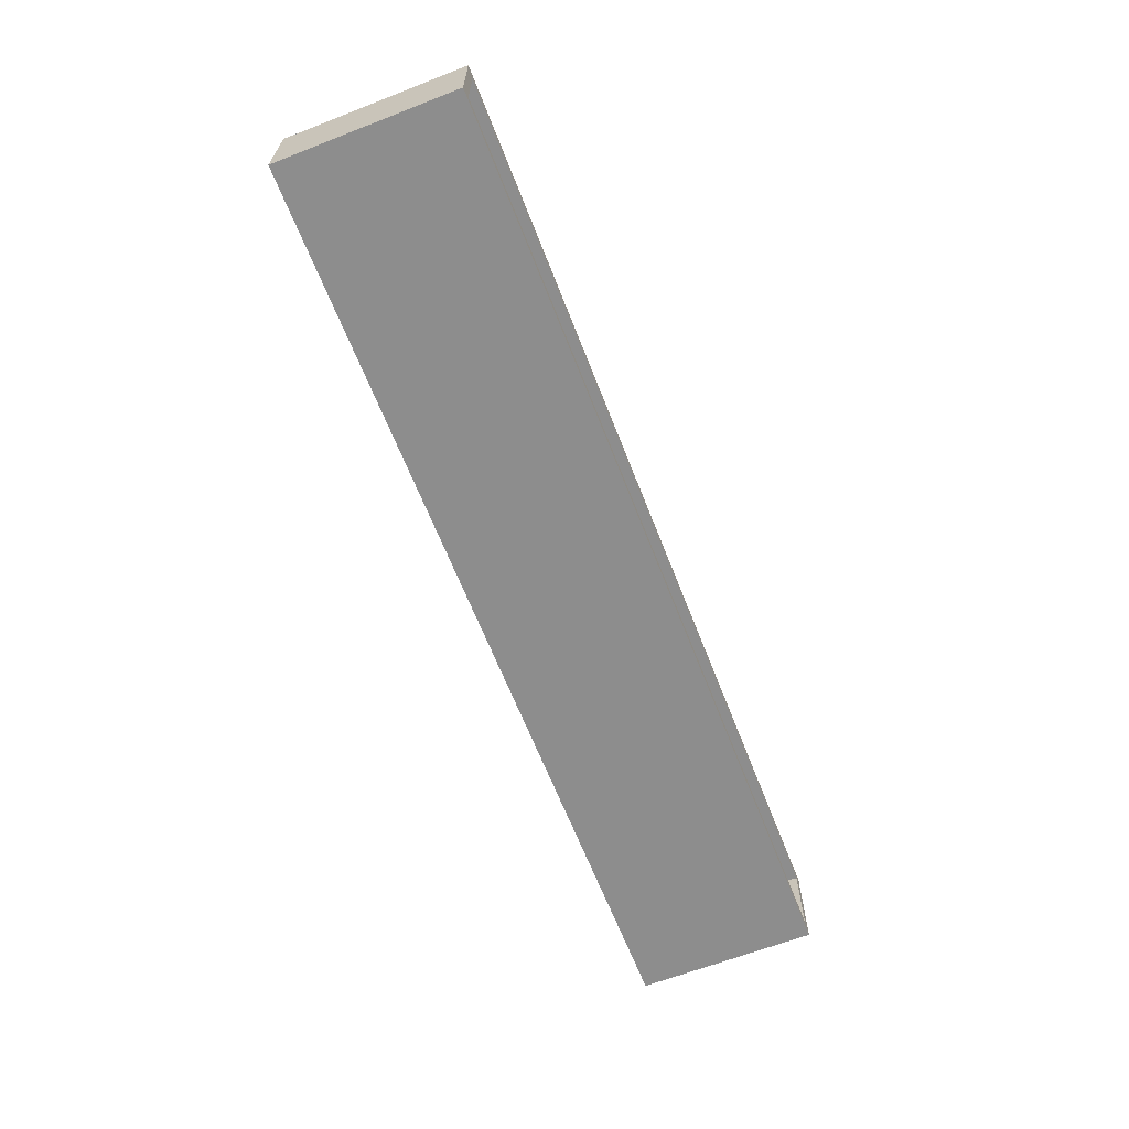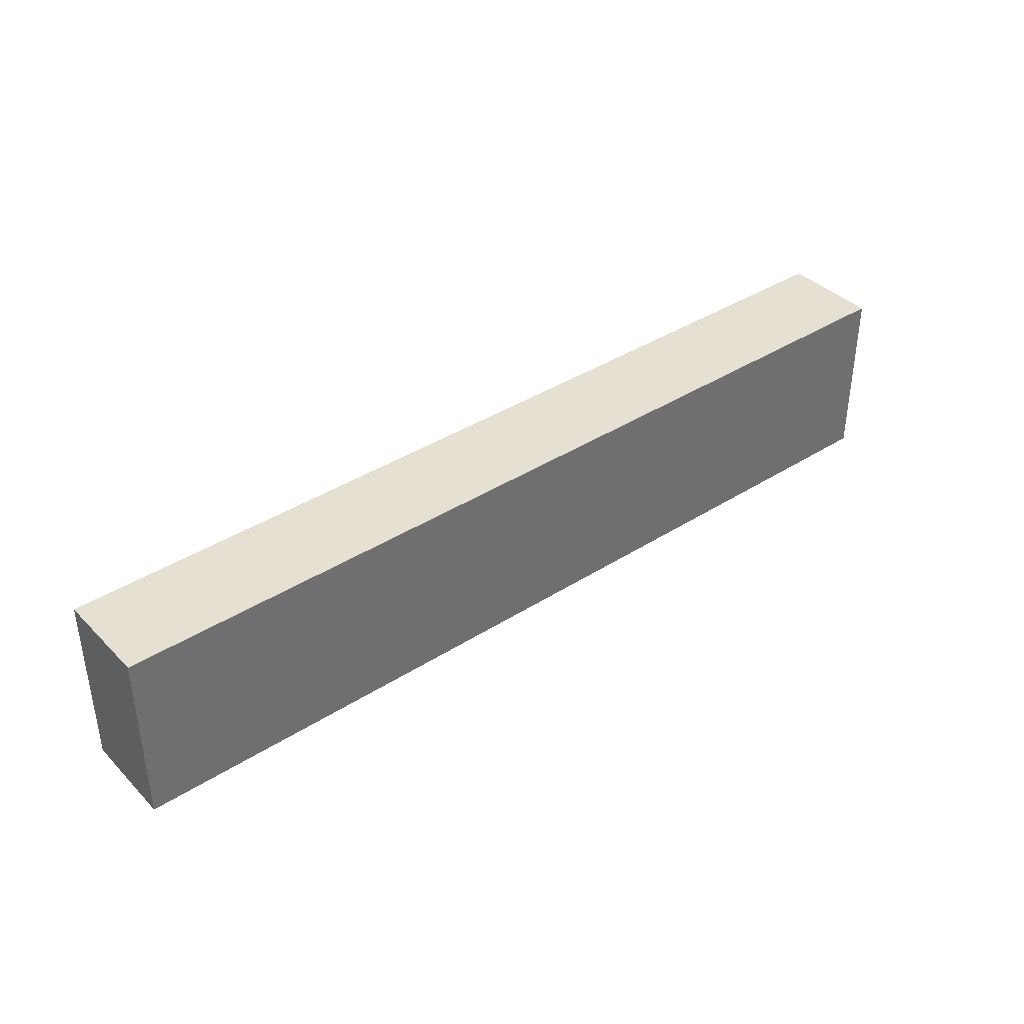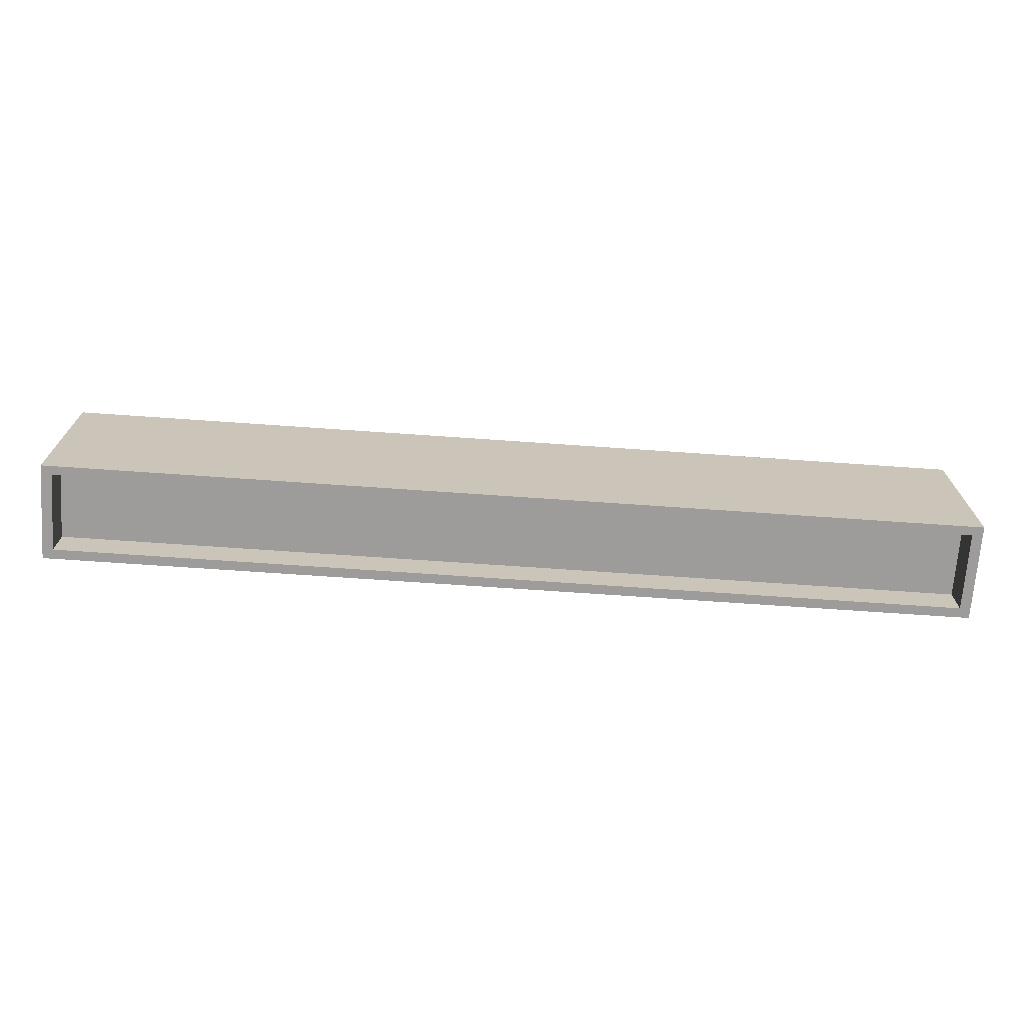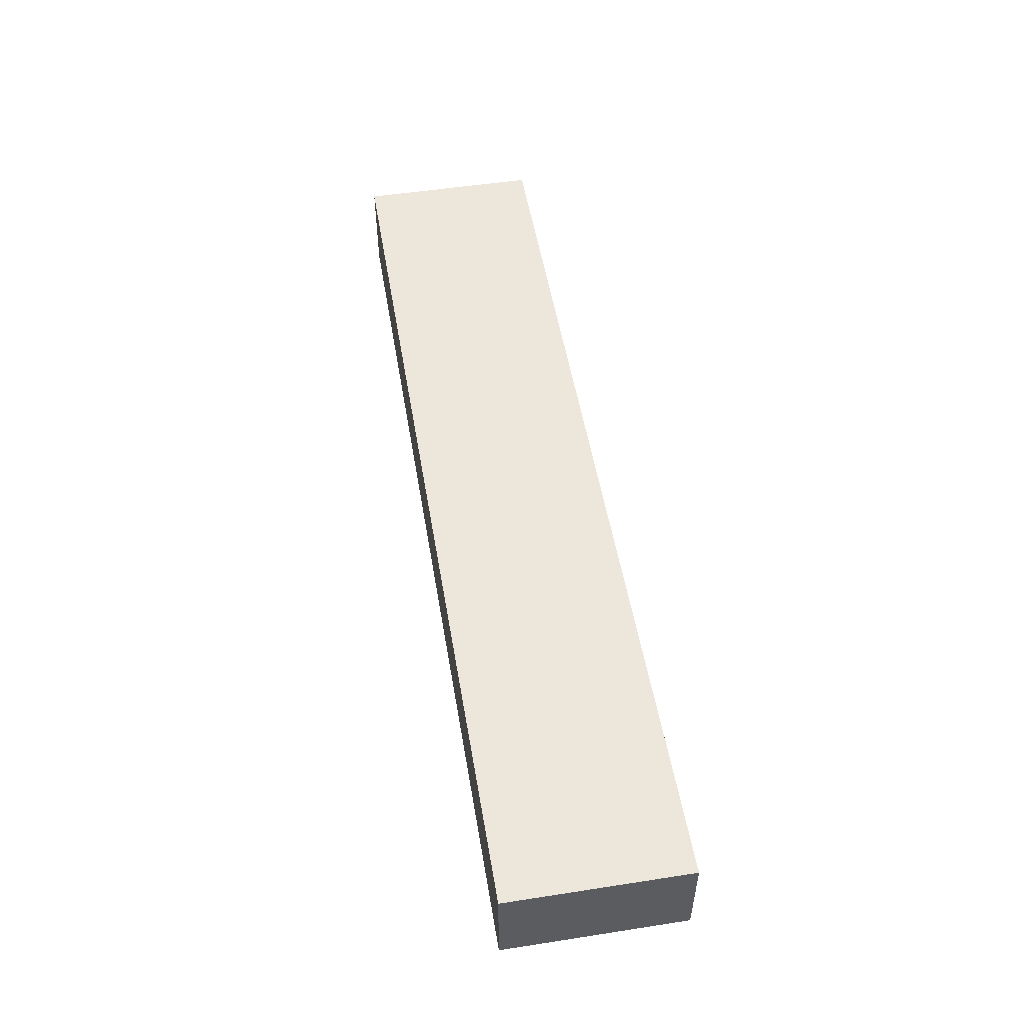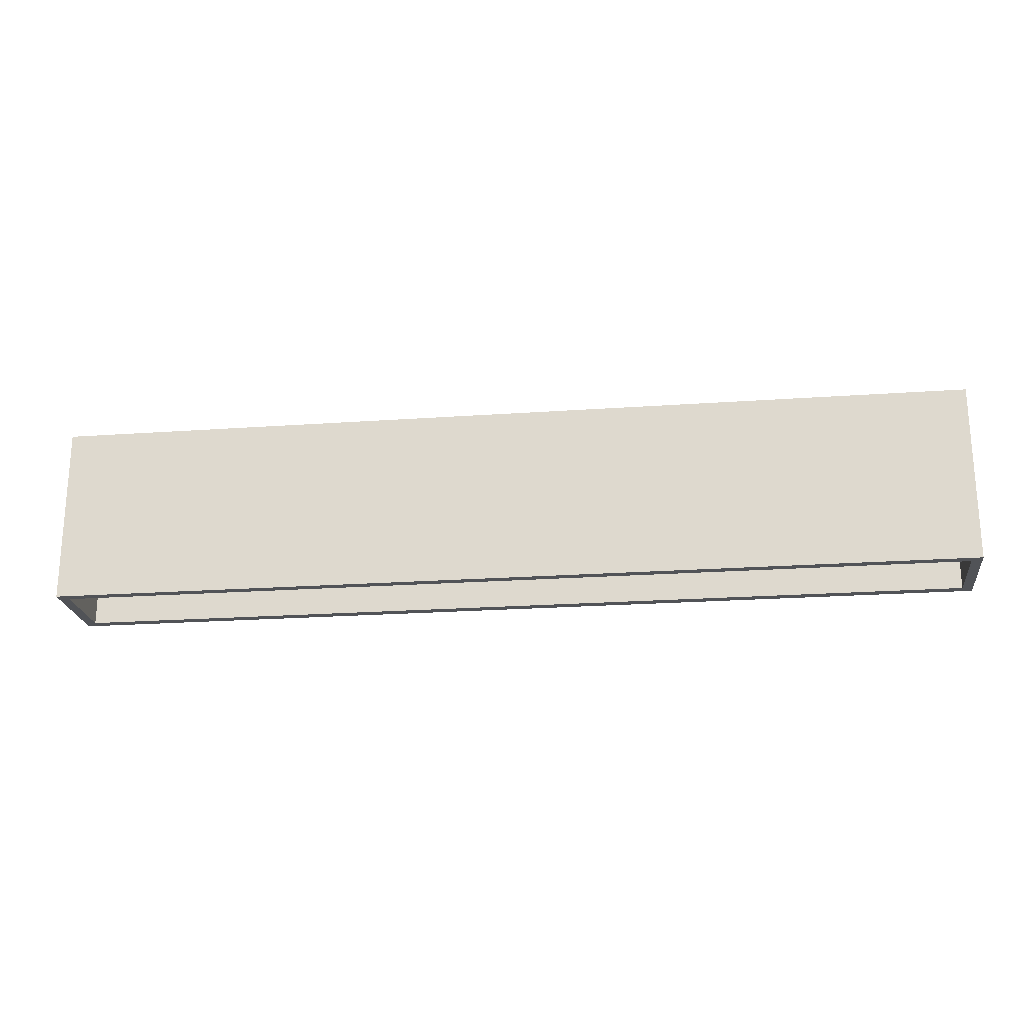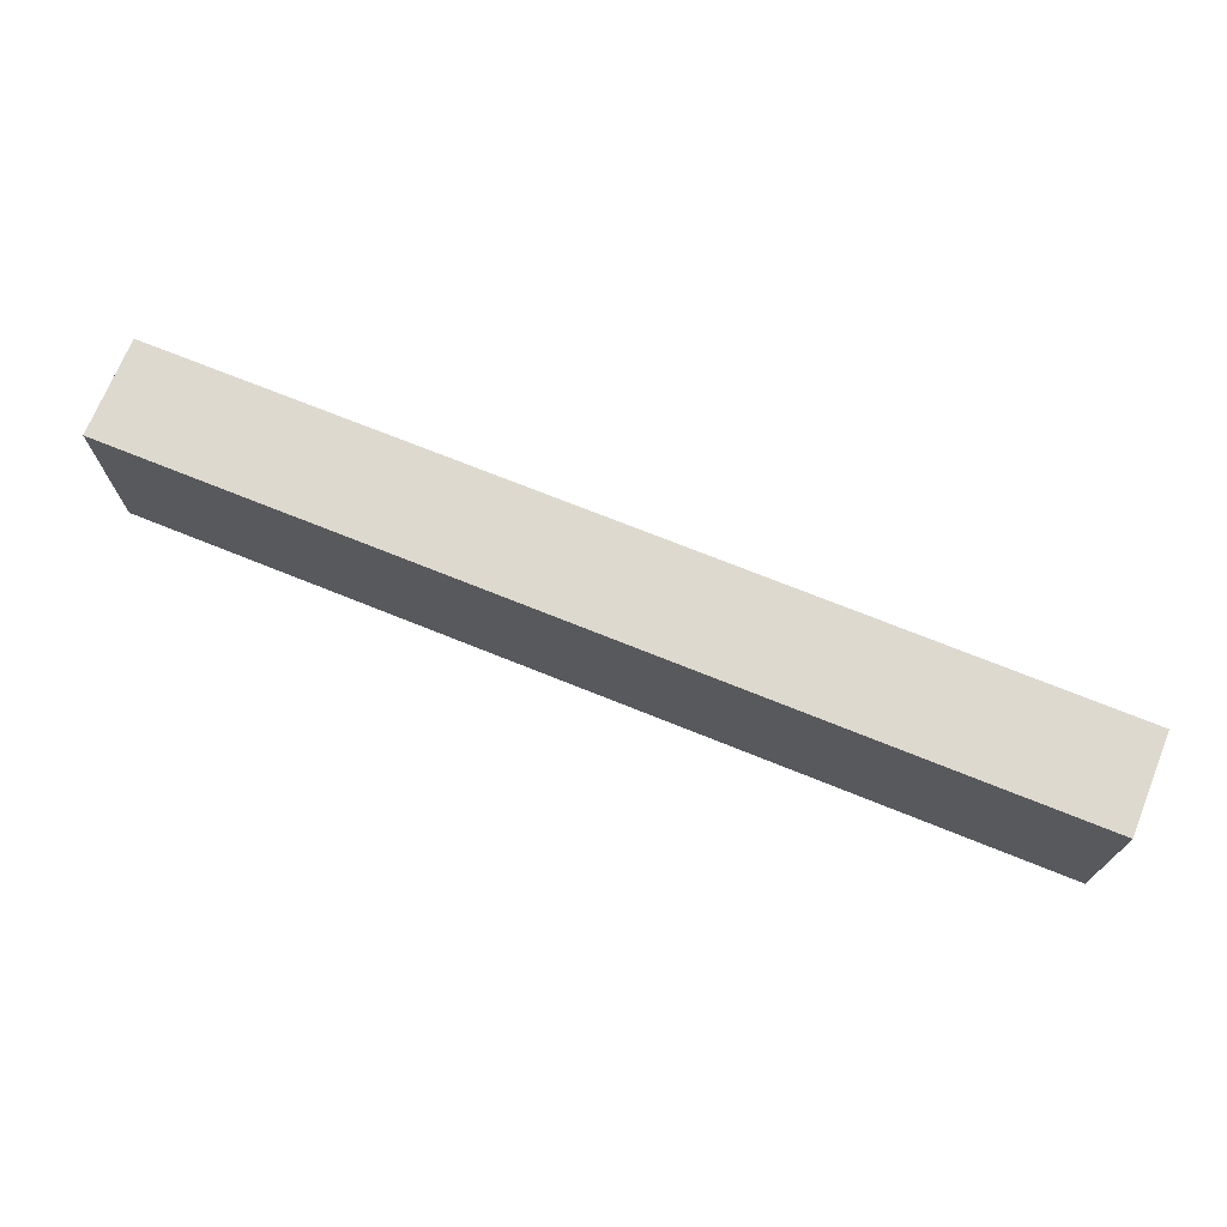
<metadata>
{"format":"obj","ext":"obj","renderer":"f3d","projection":"perspective","resolution":1024,"background":"white","views":[{"elev":-64.6,"azim":111.3,"up":"+Y"},{"elev":38.4,"azim":141.1,"up":"+Z"},{"elev":-70.1,"azim":-4.0,"up":"+Z"},{"elev":51.9,"azim":80.5,"up":"+Y"},{"elev":-22.0,"azim":7.1,"up":"+Z"},{"elev":71.4,"azim":-158.0,"up":"+Z"}]}
</metadata>
<code>
o Plane.005
v -0.139 -0.0069 1.044
v -0.139 -0.0069 0.9901
v 0.139 -0.0069 0.9901
v 0.139 -0.0069 1.044
v -0.139 0.02225 1.044
v 0.139 0.02225 1.044
v 0.139 0.02225 0.9901
v -0.139 0.02225 0.9901
v -0.1358 -0.004163 0.9901
v 0.1358 -0.004163 0.9901
v 0.1358 0.0193 0.9901
v 0.1358 -0.004163 1.001
v 0.1358 0.0193 1.001
v -0.1358 0.0193 0.9901
v -0.1358 -0.004163 1.001
v -0.1358 0.0193 1.001
f 1 2 3 4
f 5 6 7 8
f 4 3 7 6
f 2 1 5 8
f 3 2 9 10
f 1 4 6 5
f 11 10 12 13
f 7 3 10 11
f 2 8 14 9
f 8 7 11 14
f 12 15 16 13
f 10 9 15 12
f 9 14 16 15
f 14 11 13 16

</code>
